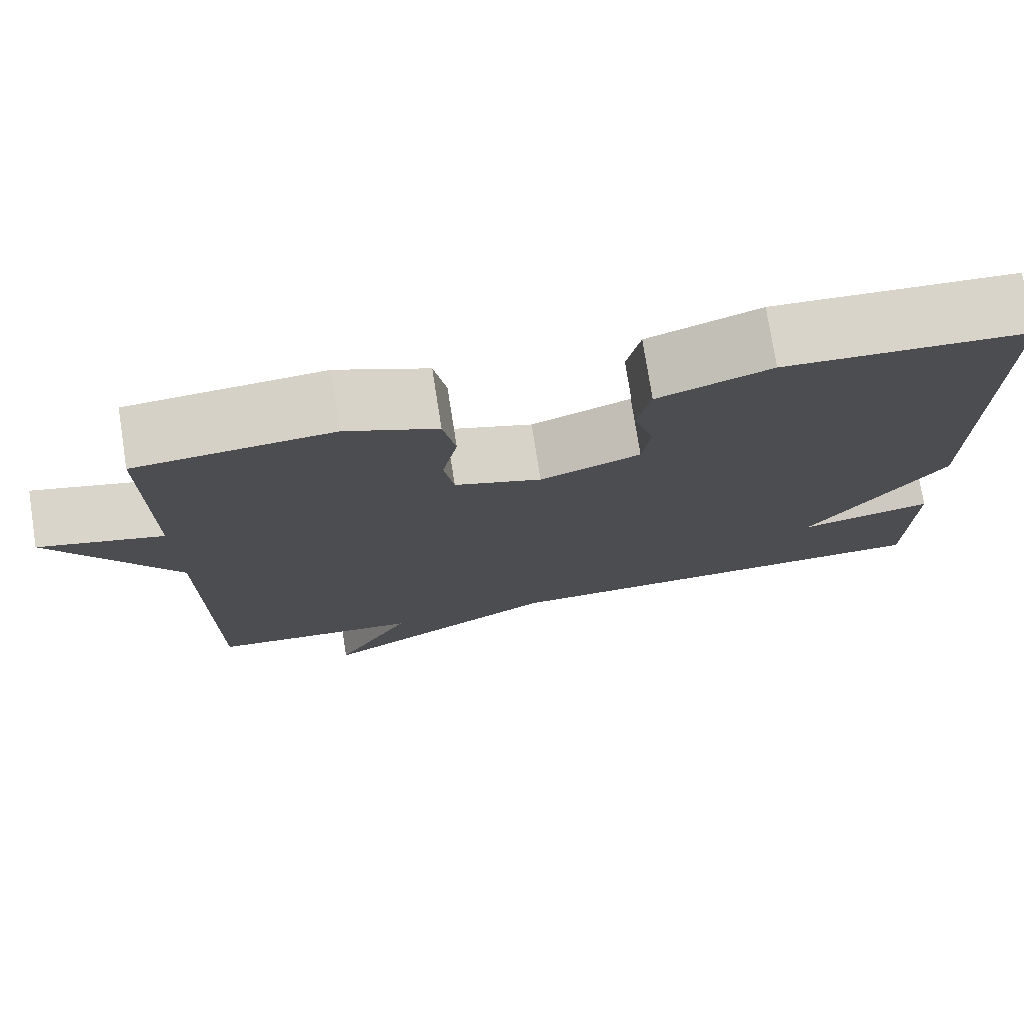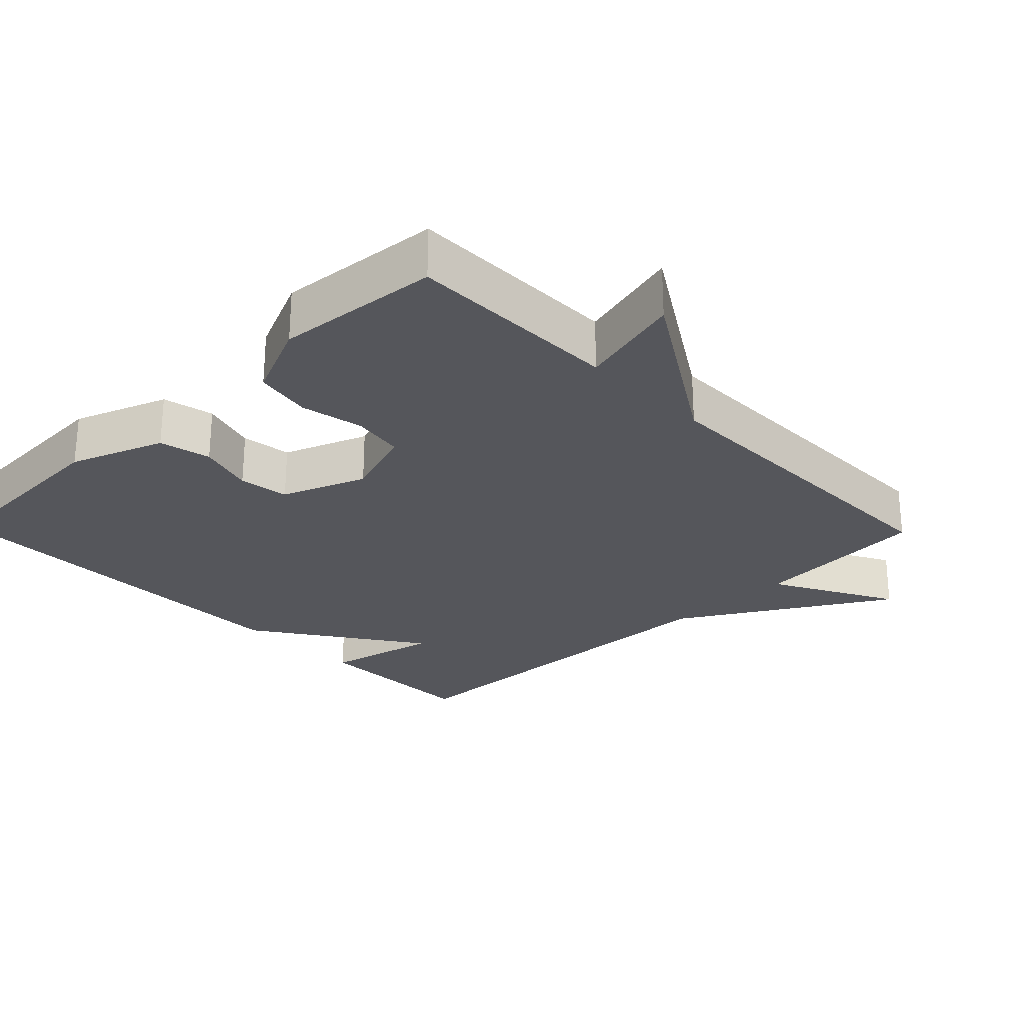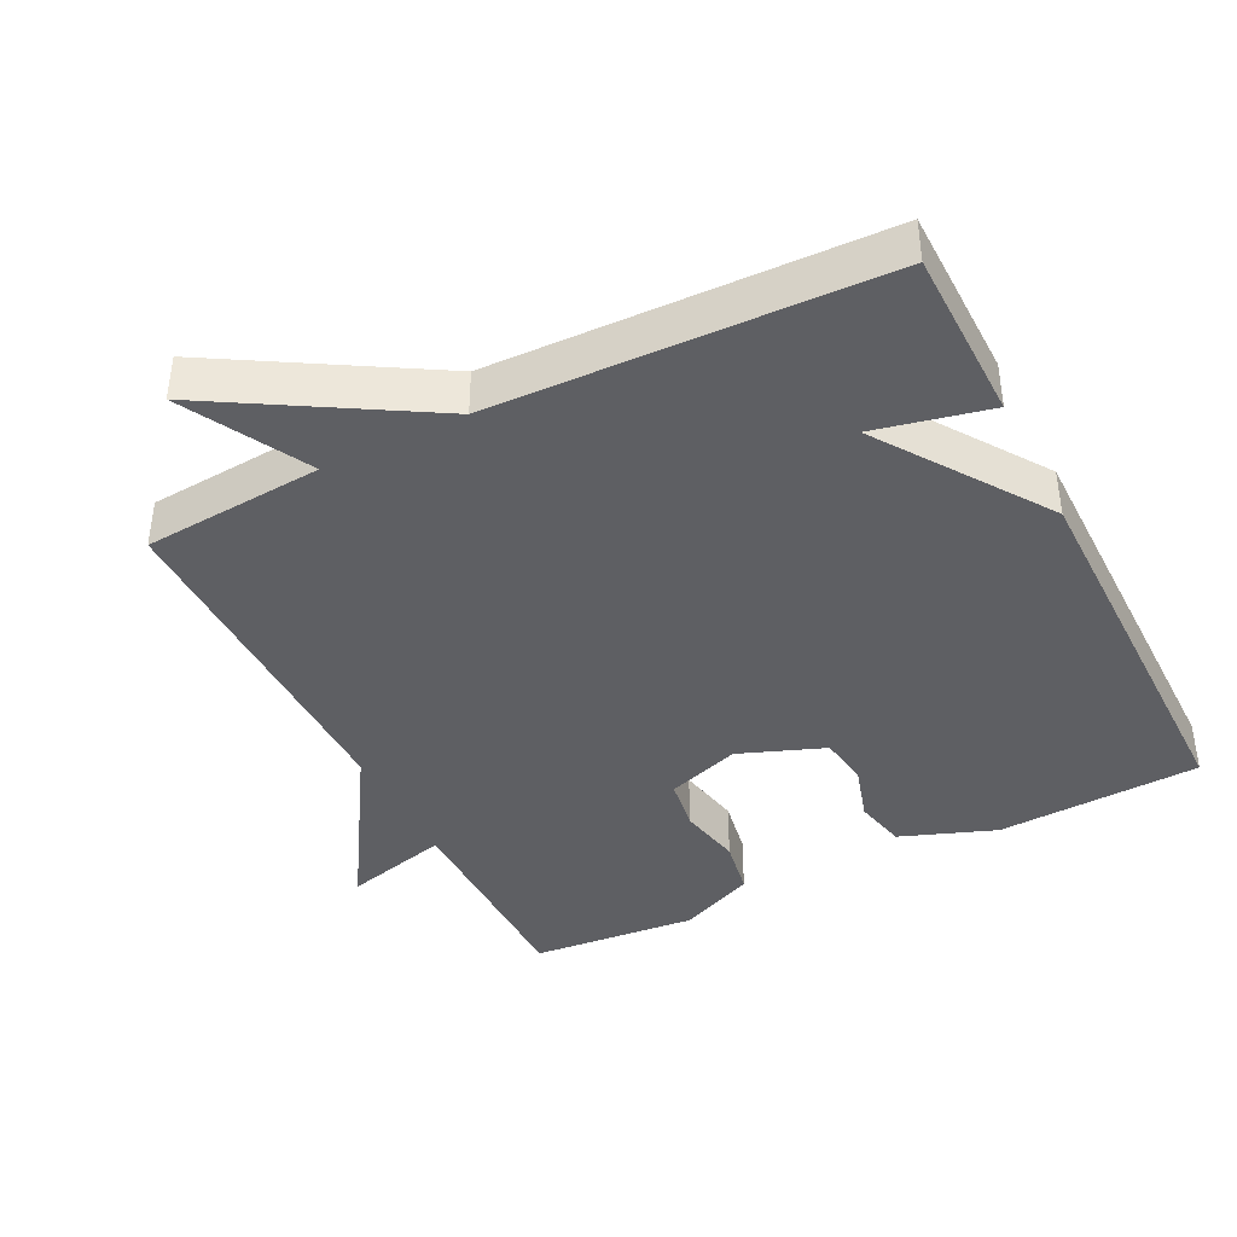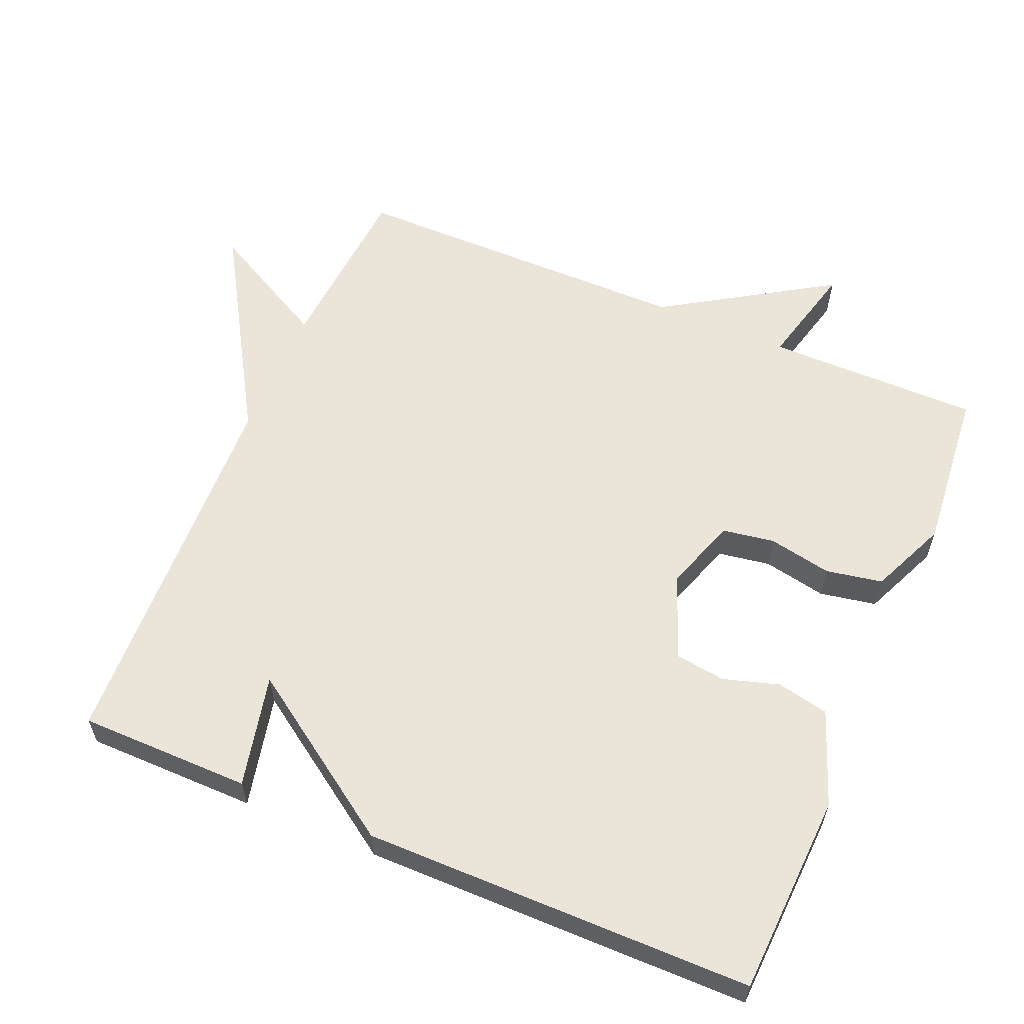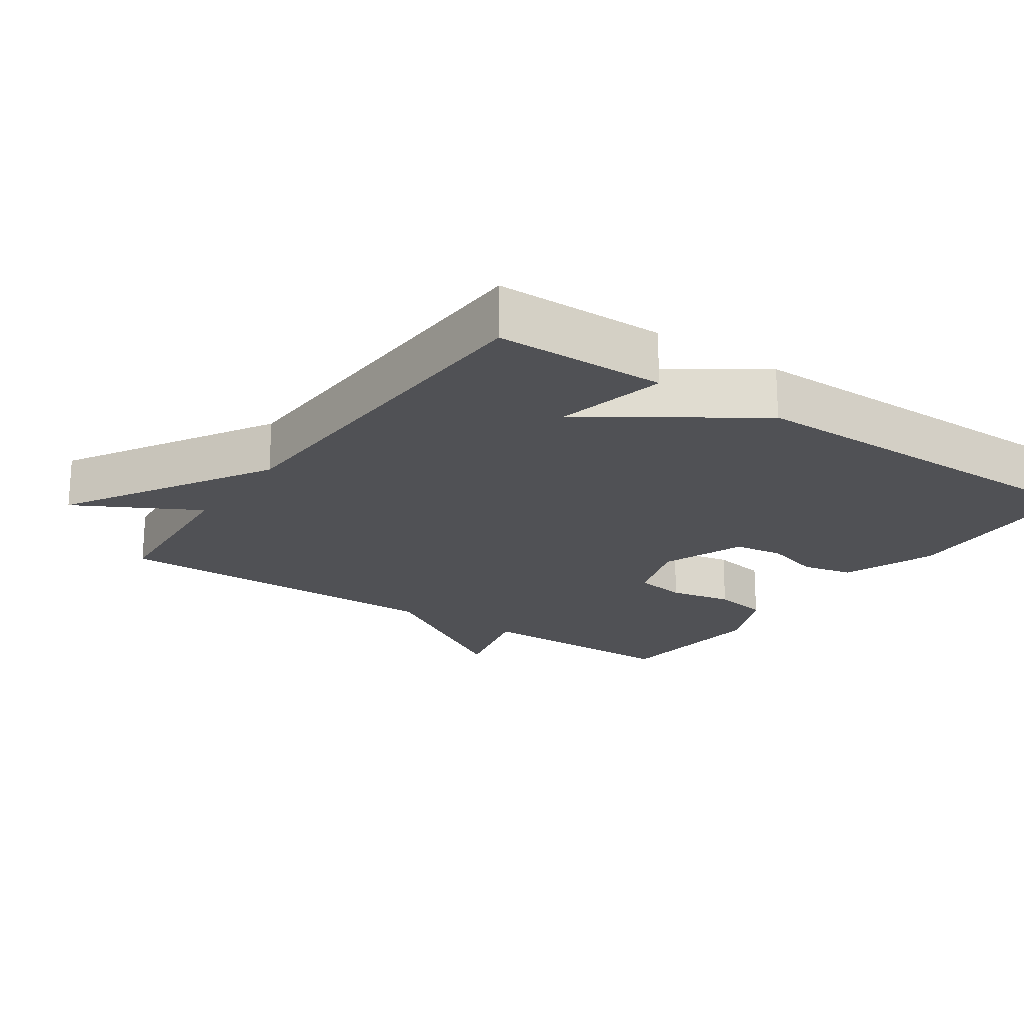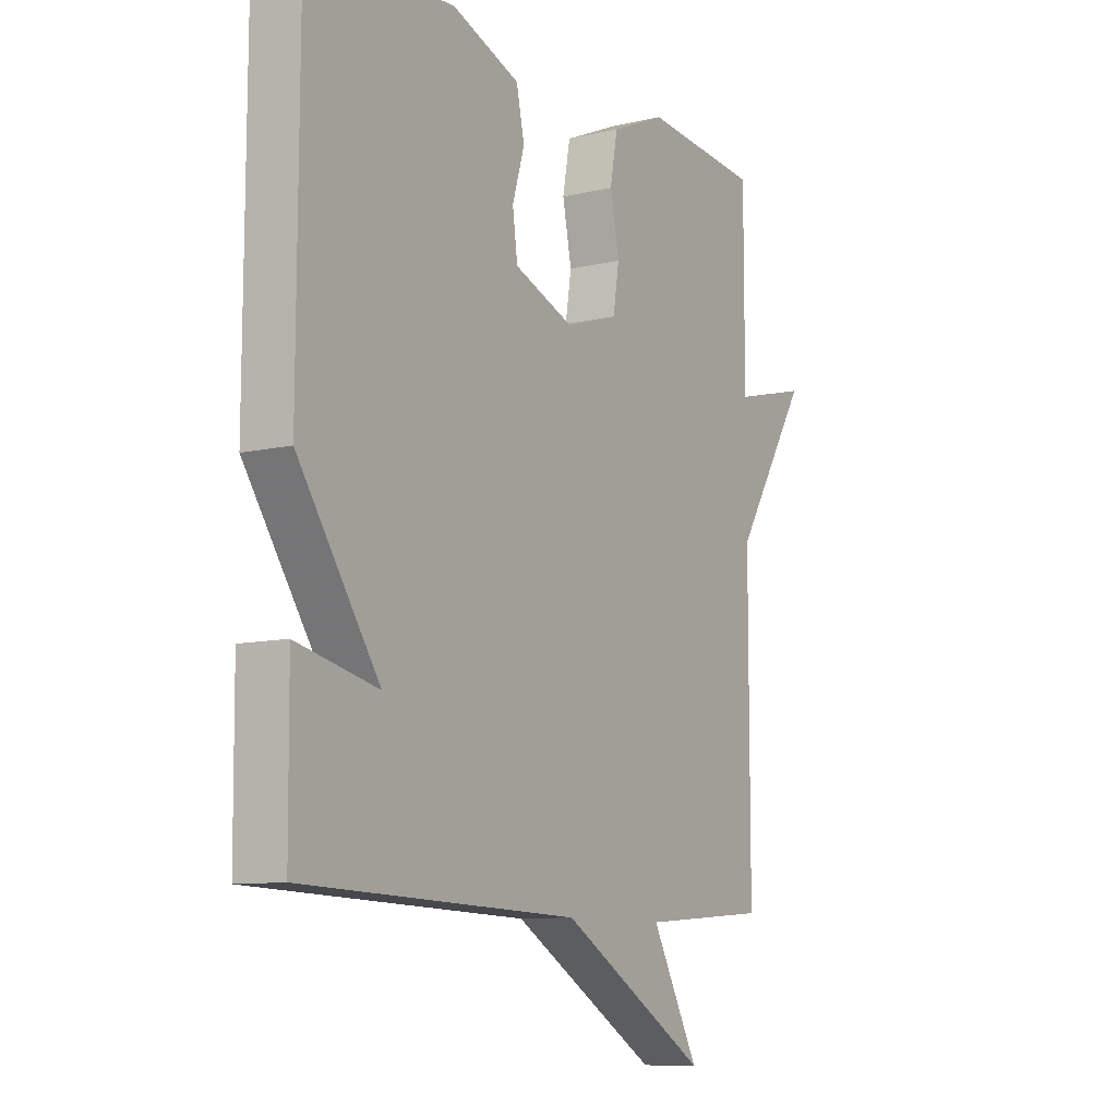
<metadata>
{"format":"obj","ext":"obj","renderer":"f3d","projection":"perspective","resolution":1024,"background":"white","views":[{"elev":75.8,"azim":171.1,"up":"+Z"},{"elev":-26.3,"azim":44.2,"up":"+Y"},{"elev":-40.6,"azim":-153.2,"up":"+Y"},{"elev":59.2,"azim":-67.1,"up":"+Y"},{"elev":-20.2,"azim":-124.5,"up":"+Y"},{"elev":-9.6,"azim":-58.4,"up":"+Z"}]}
</metadata>
<code>
v -0.5 0.07 0.5
v -0.212 0.07 0.514
v -0.078 0.07 0.464
v -0.062 0.07 0.39
v -0.086 0.07 0.31
v -0.076 0.07 0.238
v 0.044 0.07 0.192
v 0.148 0.07 0.227
v 0.16 0.07 0.302
v 0.142 0.07 0.392
v 0.157 0.07 0.473
v 0.266 0.07 0.521
v 0.5 0.07 0.5
v 0.5 0.07 0.194
v 0.649 0.07 0.232
v 0.5 0.07 -0.006
v 0.5 0.07 -0.5
v 0.246 0.07 -0.519
v 0.34 0.07 -0.694
v 0.046 0.07 -0.519
v -0.5 0.07 -0.5
v -0.502 0.07 -0.255
v -0.341 0.07 -0.291
v -0.502 0.07 -0.055
v -0.5 0 0.5
v -0.212 0 0.514
v -0.078 0 0.464
v -0.062 0 0.39
v -0.086 0 0.31
v -0.076 0 0.238
v 0.044 0 0.192
v 0.148 0 0.227
v 0.16 0 0.302
v 0.142 0 0.392
v 0.157 0 0.473
v 0.266 0 0.521
v 0.5 0 0.5
v 0.5 0 0.194
v 0.649 0 0.232
v 0.5 0 -0.006
v 0.5 0 -0.5
v 0.246 0 -0.519
v 0.34 0 -0.694
v 0.046 0 -0.519
v -0.5 0 -0.5
v -0.502 0 -0.255
v -0.341 0 -0.291
v -0.502 0 -0.055
f 3 4 5
f 2 3 5
f 1 2 5
f 24 1 5
f 23 24 5
f 20 21 22 23
f 18 19 20
f 18 20 23
f 17 18 23
f 16 17 23
f 14 15 16 23
f 12 13 14
f 11 12 14
f 10 11 14
f 9 10 14
f 8 9 14
f 7 8 14 23
f 6 7 23
f 5 6 23
f 29 28 27
f 29 27 26
f 29 26 25
f 29 25 48
f 29 48 47
f 47 46 45 44
f 44 43 42
f 47 44 42
f 47 42 41
f 47 41 40
f 47 40 39 38
f 38 37 36
f 38 36 35
f 38 35 34
f 38 34 33
f 38 33 32
f 47 38 32 31
f 47 31 30
f 47 30 29
f 1 25 26 2
f 2 26 27 3
f 3 27 28 4
f 4 28 29 5
f 5 29 30 6
f 6 30 31 7
f 7 31 32 8
f 8 32 33 9
f 9 33 34 10
f 10 34 35 11
f 11 35 36 12
f 12 36 37 13
f 13 37 38 14
f 14 38 39 15
f 15 39 40 16
f 16 40 41 17
f 17 41 42 18
f 18 42 43 19
f 19 43 44 20
f 20 44 45 21
f 21 45 46 22
f 22 46 47 23
f 23 47 48 24
f 24 48 25 1

</code>
